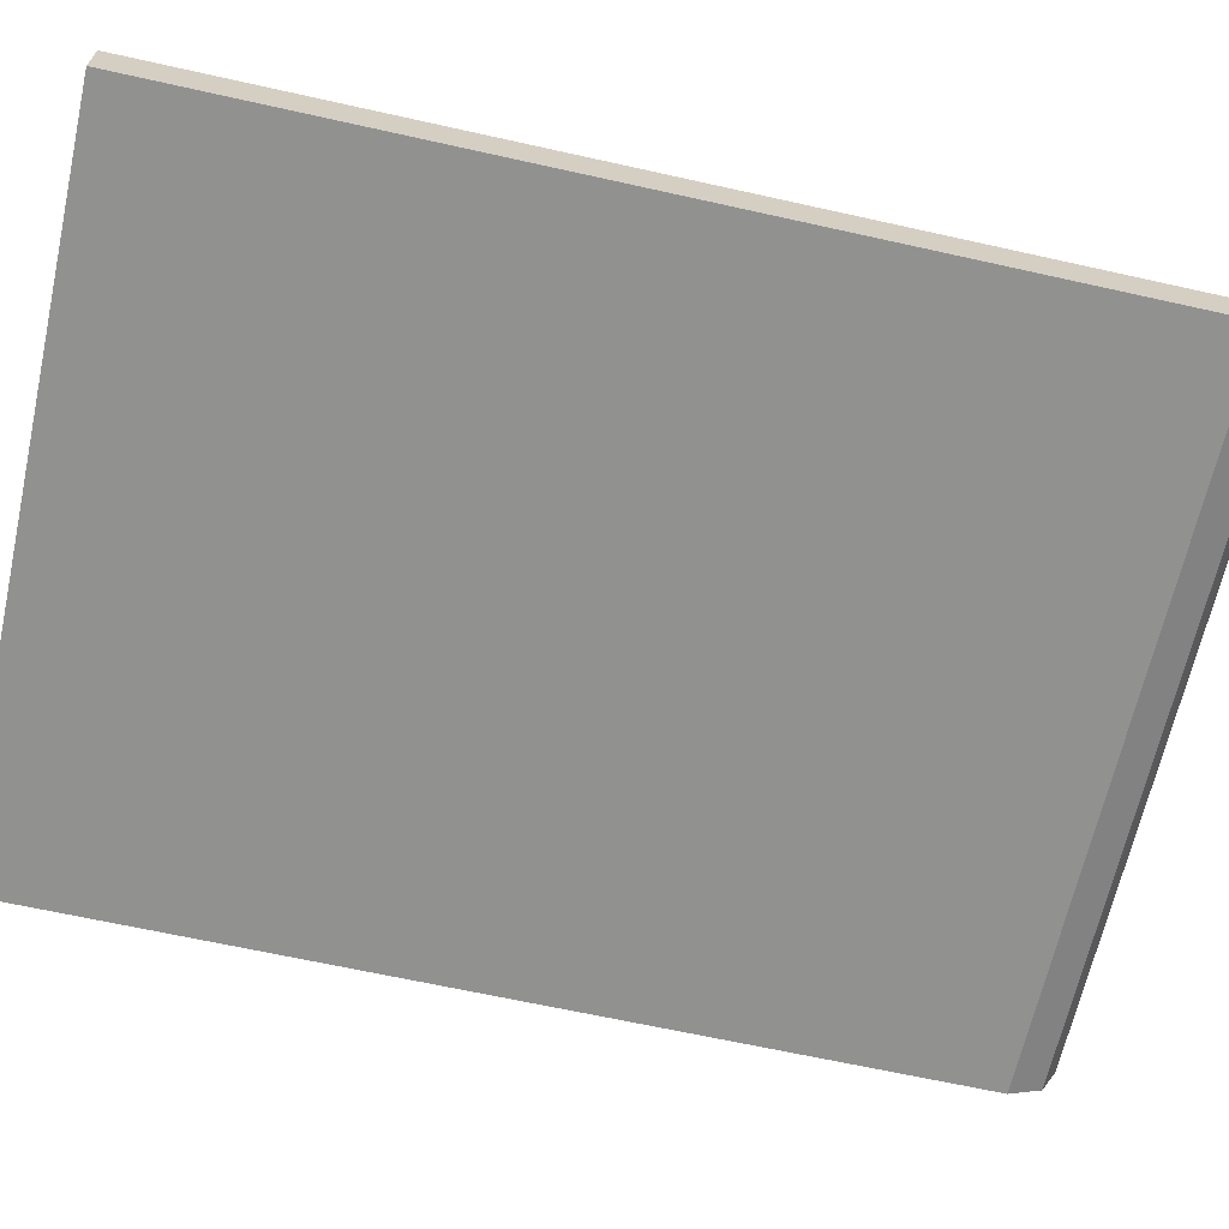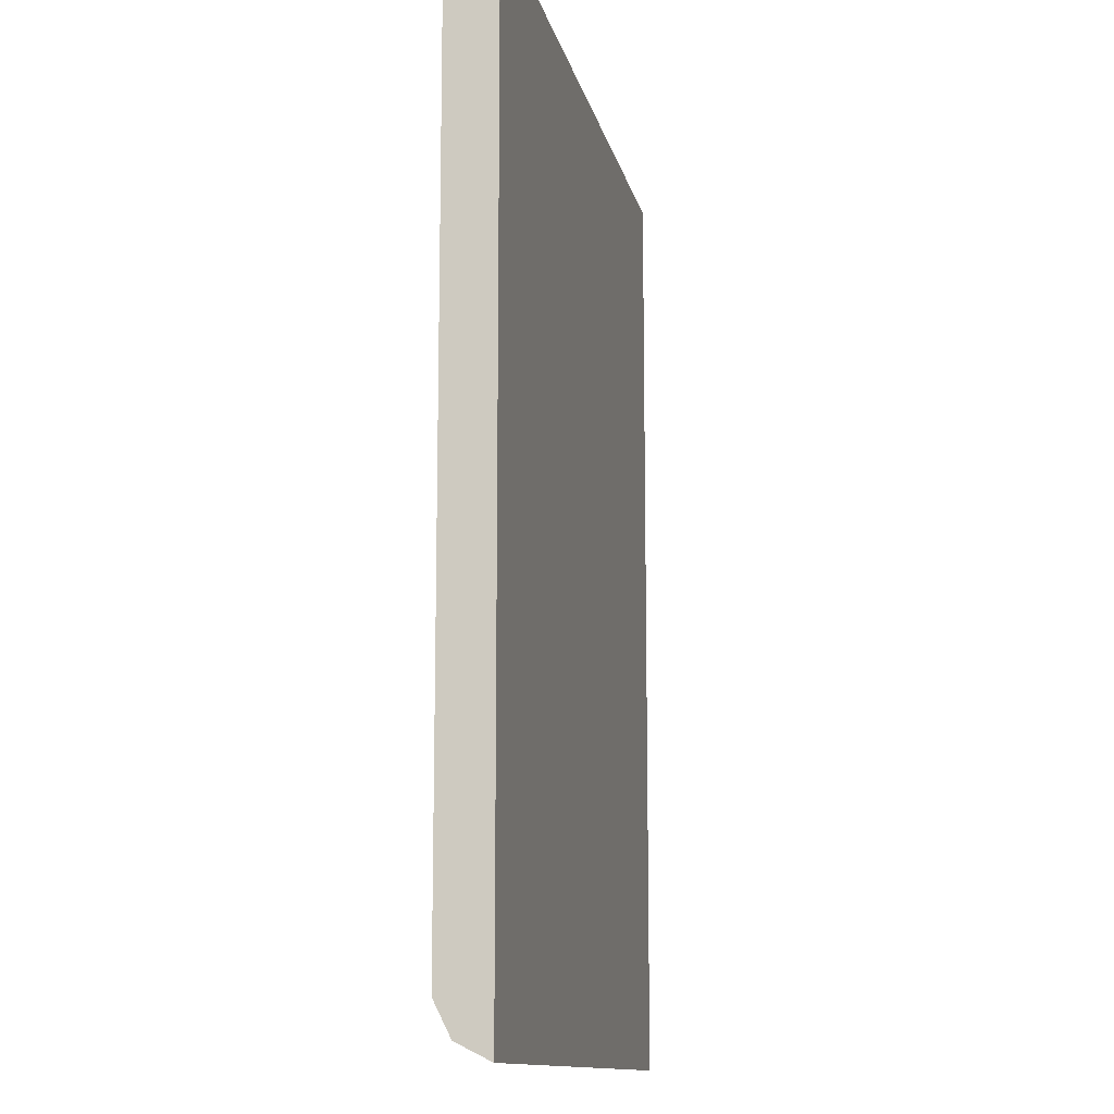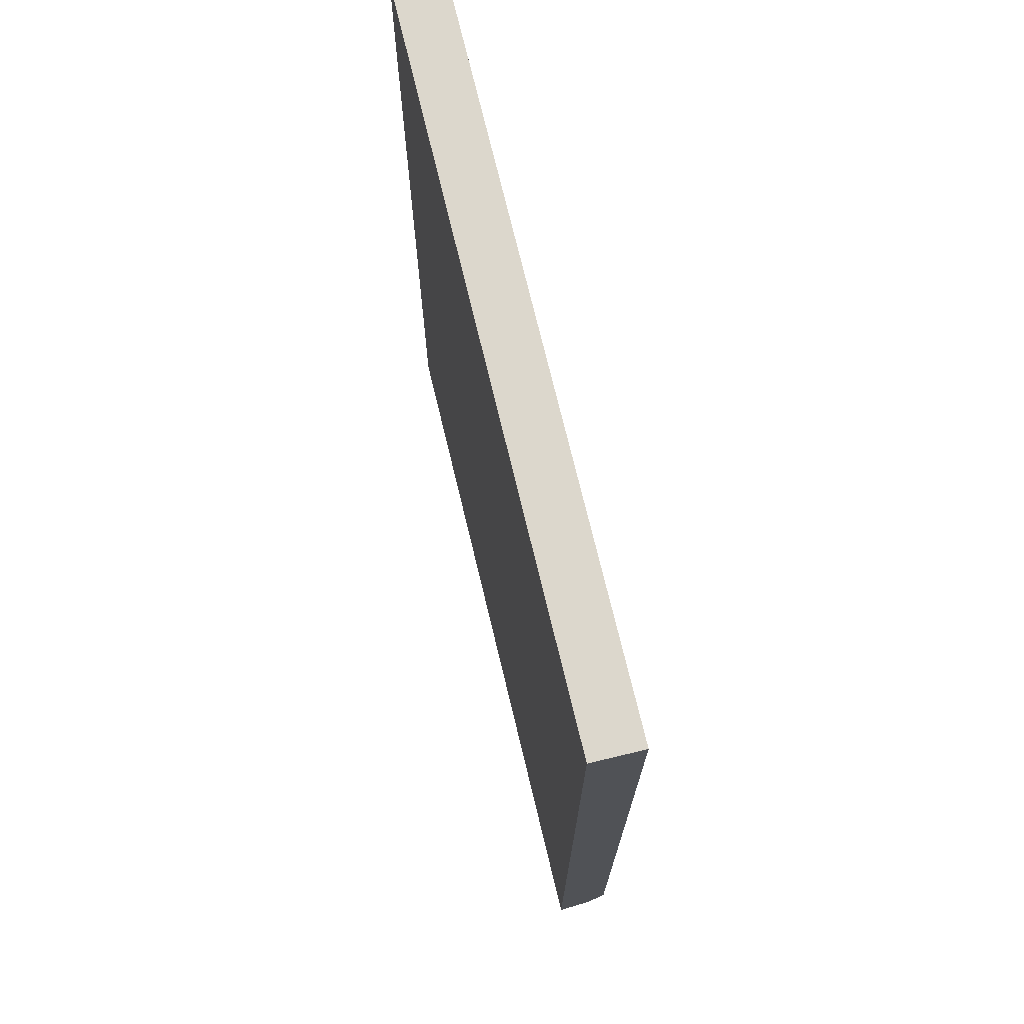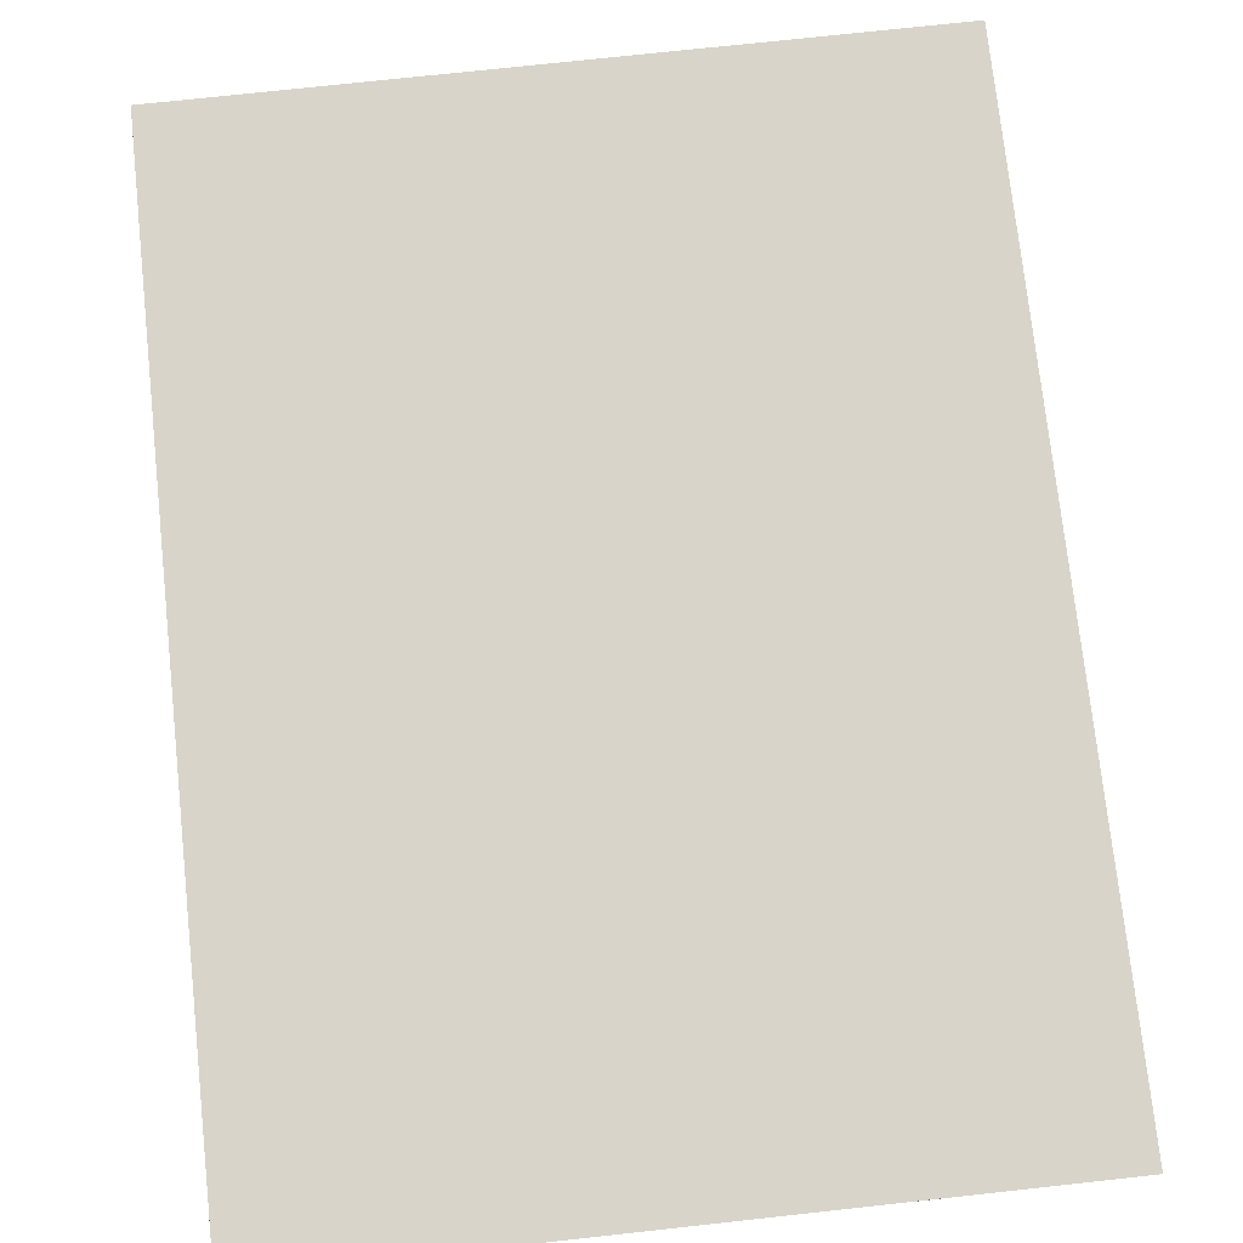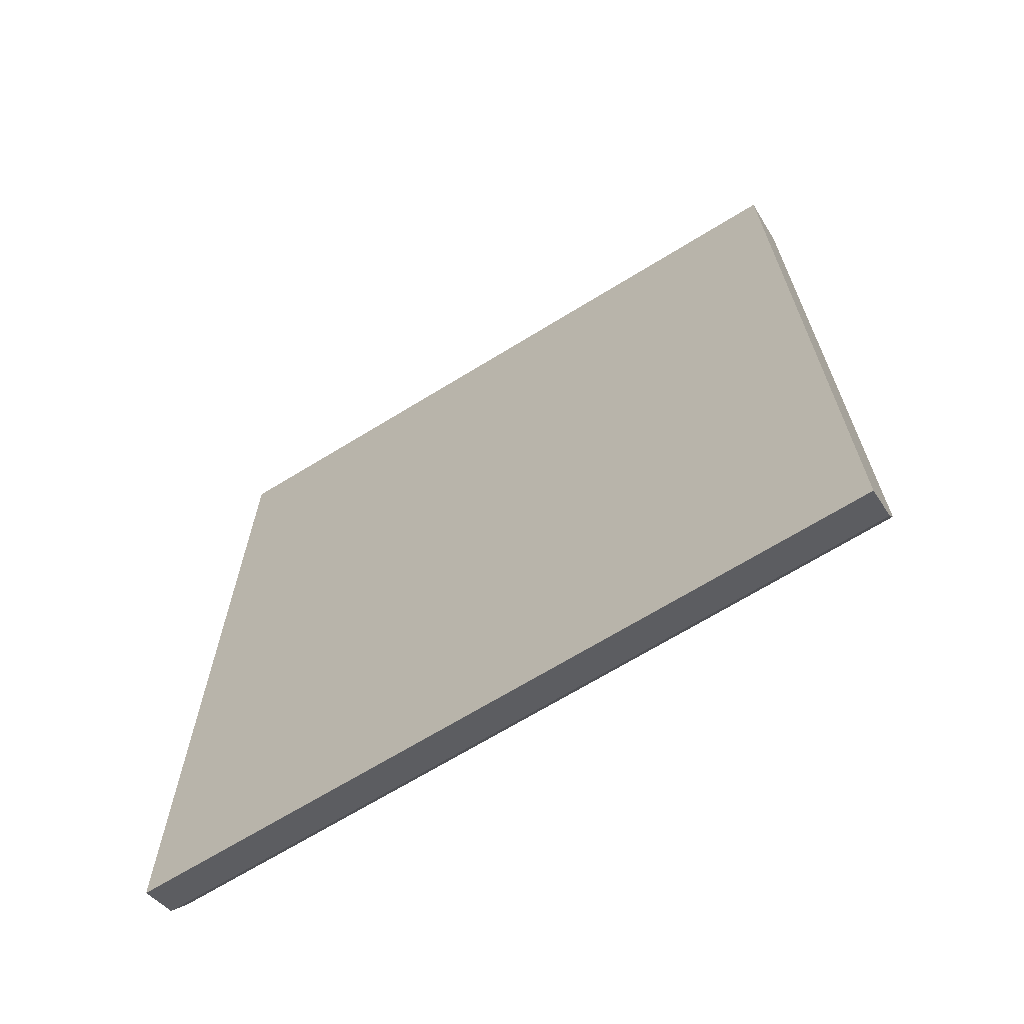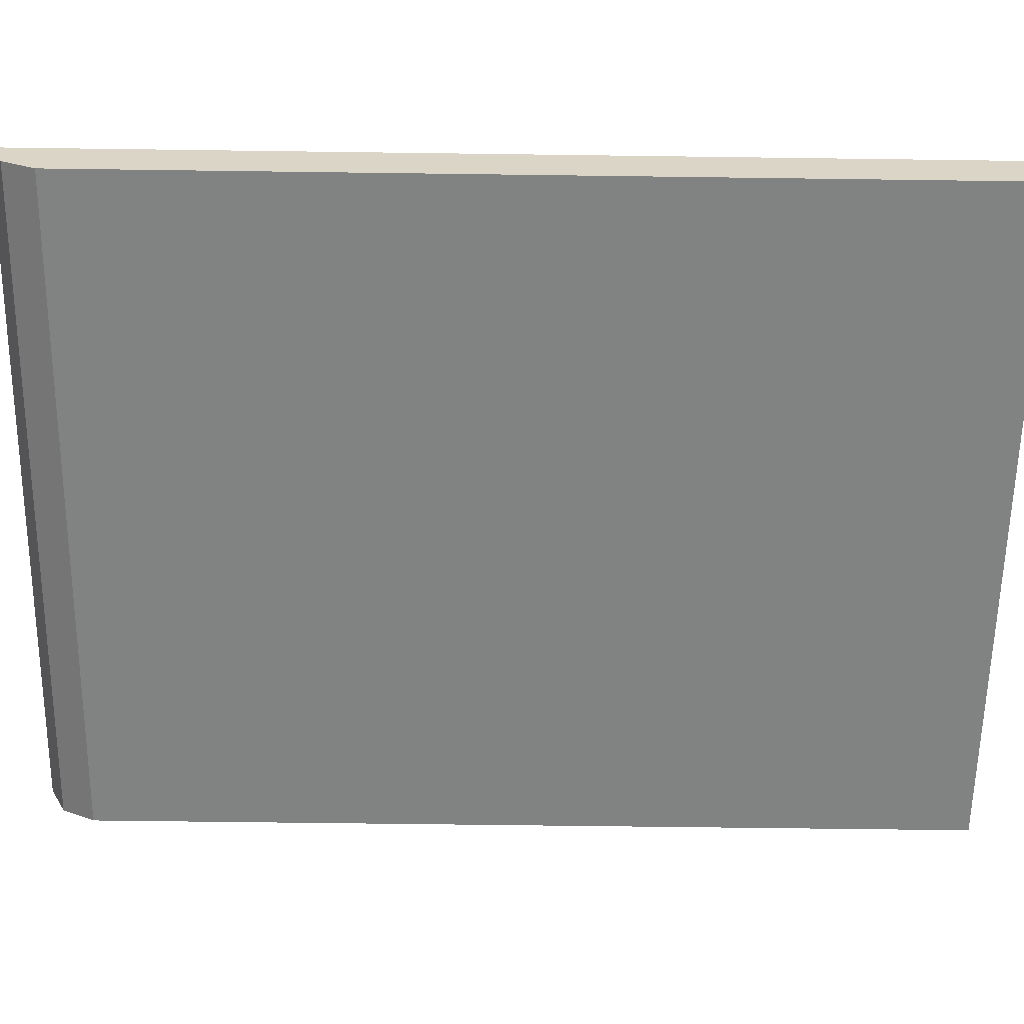
<metadata>
{"format":"obj","ext":"obj","renderer":"f3d","projection":"perspective","resolution":1024,"background":"white","views":[{"elev":-65.9,"azim":77.4,"up":"+Y"},{"elev":-12.5,"azim":101.8,"up":"+Z"},{"elev":73.0,"azim":-103.5,"up":"+Z"},{"elev":75.1,"azim":173.8,"up":"+Y"},{"elev":-68.3,"azim":-148.4,"up":"+Z"},{"elev":-60.6,"azim":-90.8,"up":"+Y"}]}
</metadata>
<code>
v -0.3905 -0.4806 -0.5707
v -0.3904 -0.4805 -0.5707
v 0.03643 -0.4806 -0.5707
v -0.3905 -0.5005 -0.5607
v -0.3905 -0.4805 -0.5705
v 0.03643 -0.4805 -0.5707
v 0.03643 -0.5006 -0.5606
v -0.3904 -0.5006 -0.5606
v -0.3905 -0.5106 -0.5406
v -0.3905 -0.4805 -0.503
v 0.03643 -0.4805 -0.4979
v 0.03643 -0.5027 -0.5564
v 0.03643 -0.5106 -0.5406
v -0.3905 -0.5106 -0.0002033
v -0.3904 -0.4805 -0.4806
v -0.3905 -0.4805 -9.157e-05
v 0.03639 -0.4805 -0.4806
v 0.03639 -0.4806 -9.157e-05
v 0.03643 -0.4806 -0.02366
v 0.03643 -0.5106 -9.157e-05
v -0.3904 -0.5106 -9.157e-05
v -0.3905 -0.5015 -9.157e-05
v 0.03643 -0.4807 -9.157e-05
f 9 21 14
f 4 8 9
f 4 7 8
f 7 12 8
f 8 12 9
f 9 13 20
f 9 20 21
f 10 16 15
f 16 22 21
f 11 18 19
f 14 21 22
f 15 16 17
f 3 7 4
f 16 21 20
f 16 20 23
f 16 23 18
f 16 18 17
f 18 23 19
f 11 17 18
f 3 12 7
f 9 12 13
f 3 20 13
f 3 13 12
f 1 2 6
f 1 6 3
f 1 3 4
f 1 4 9
f 1 14 22
f 1 22 16
f 1 16 10
f 1 10 5
f 1 9 14
f 2 5 10
f 2 10 15
f 2 15 17
f 2 17 11
f 2 11 6
f 3 6 11
f 3 11 19
f 3 19 23
f 1 5 2
f 3 23 20

</code>
